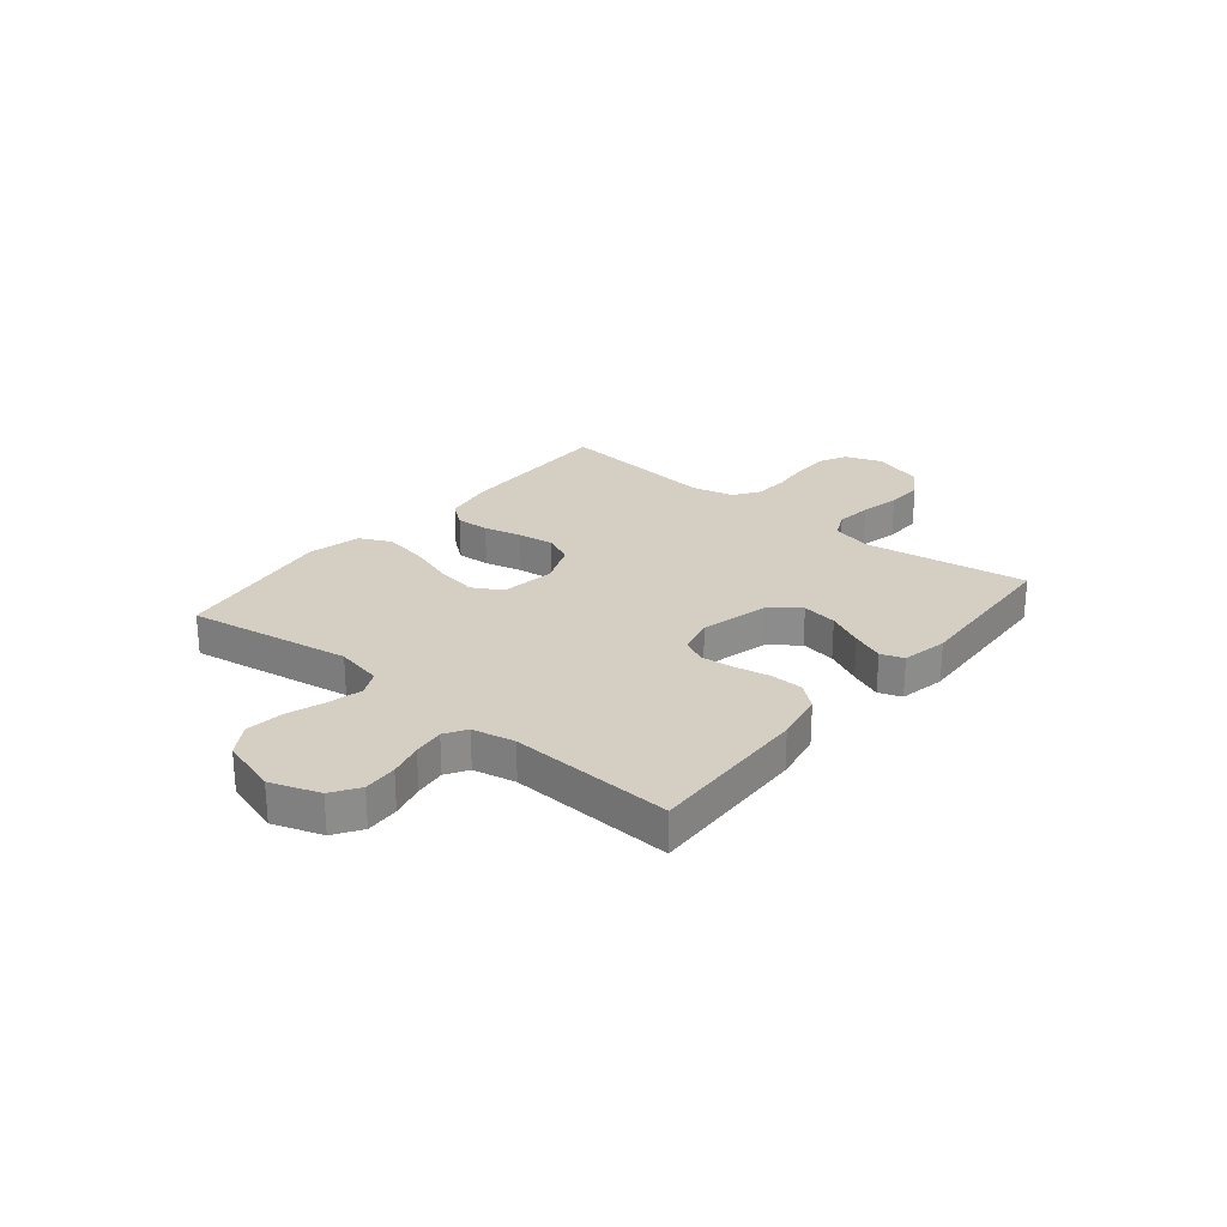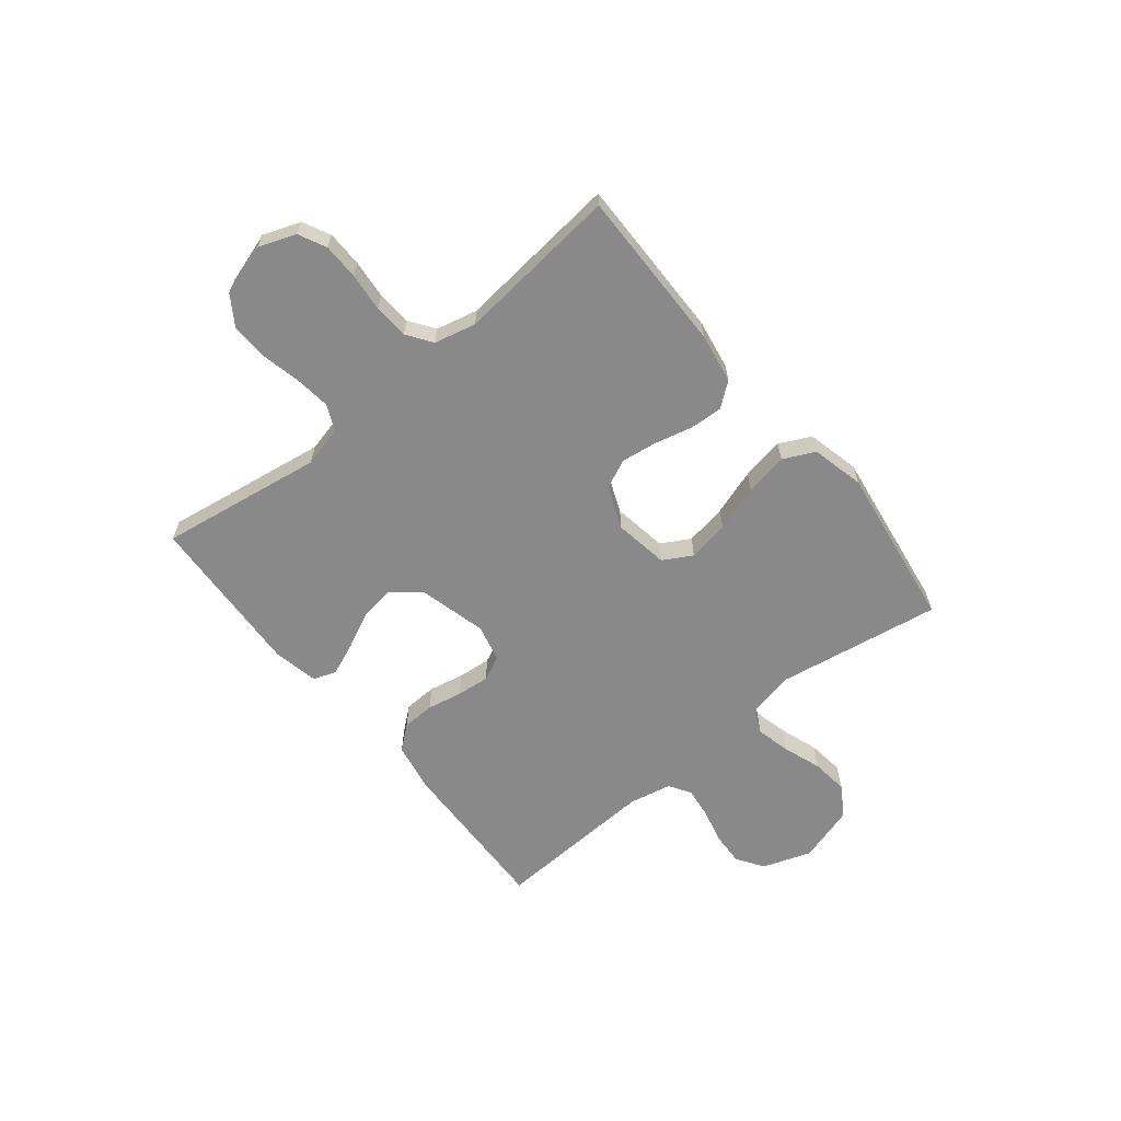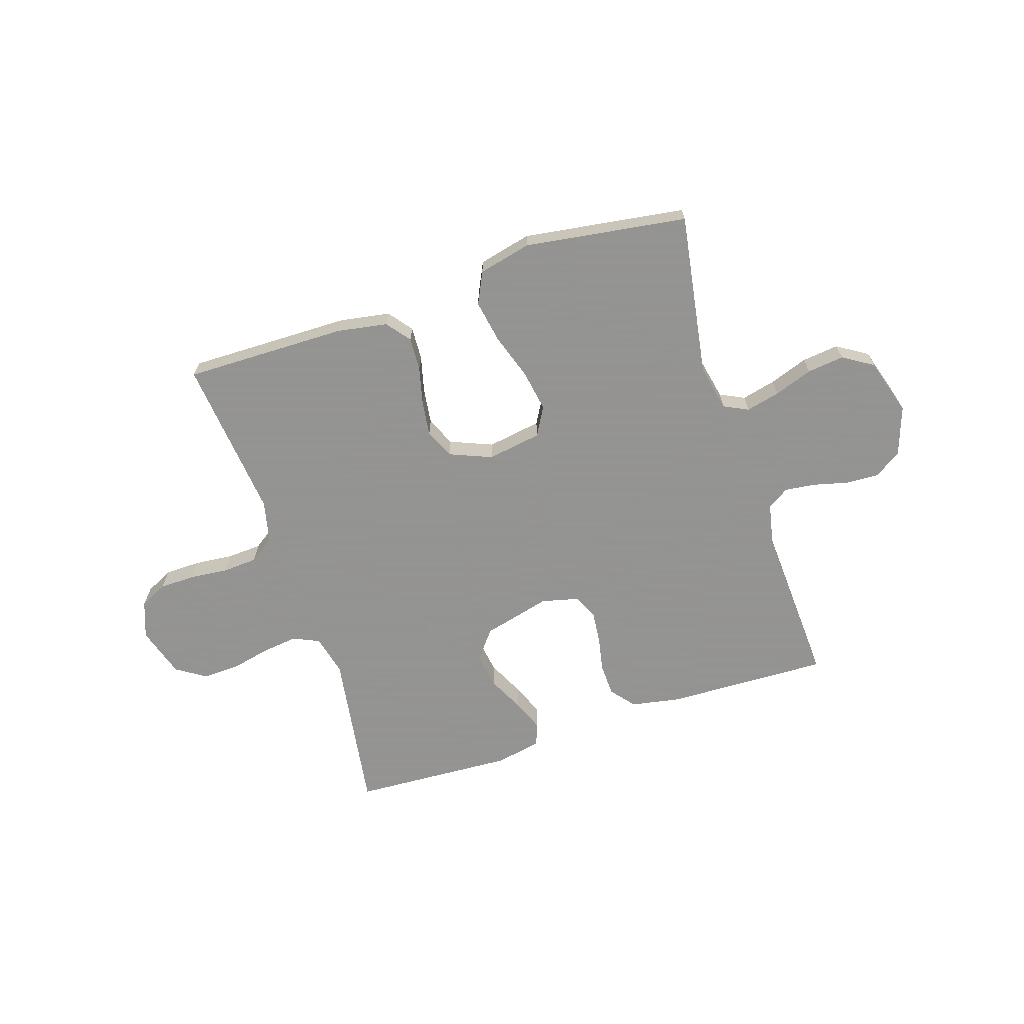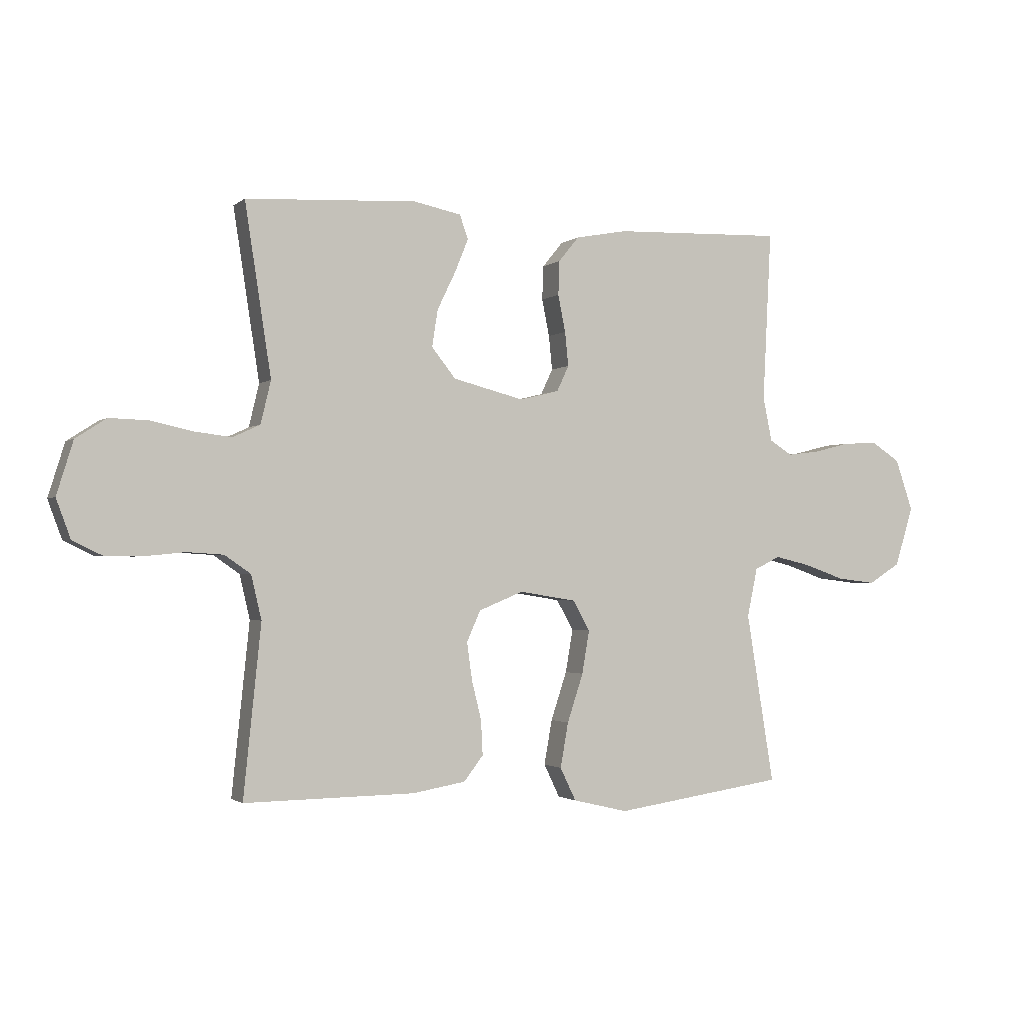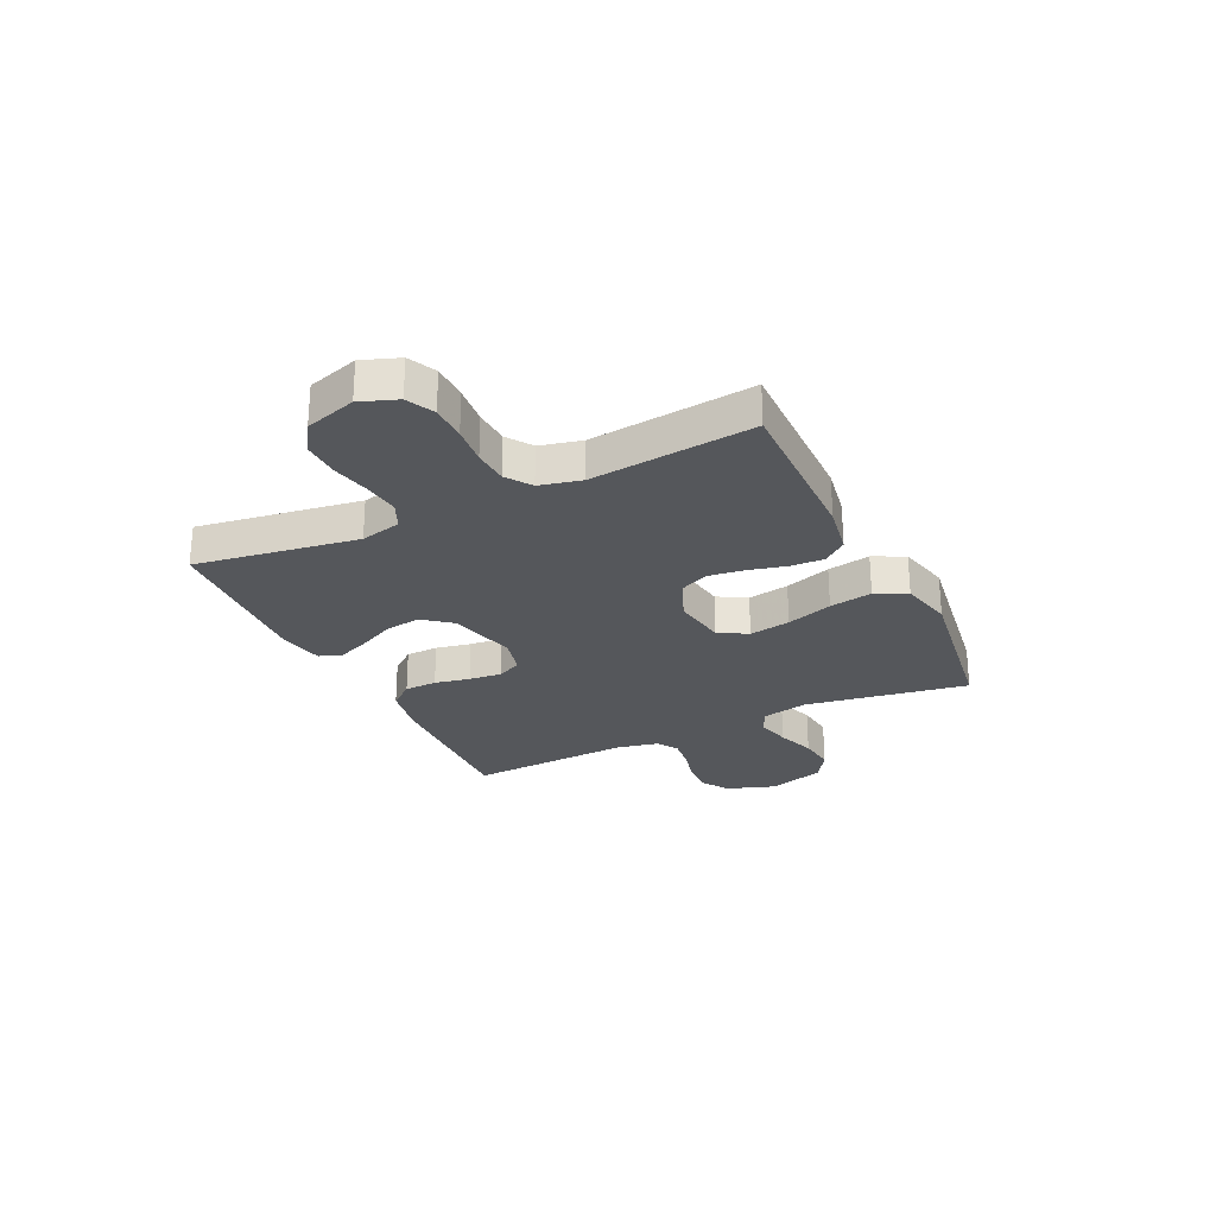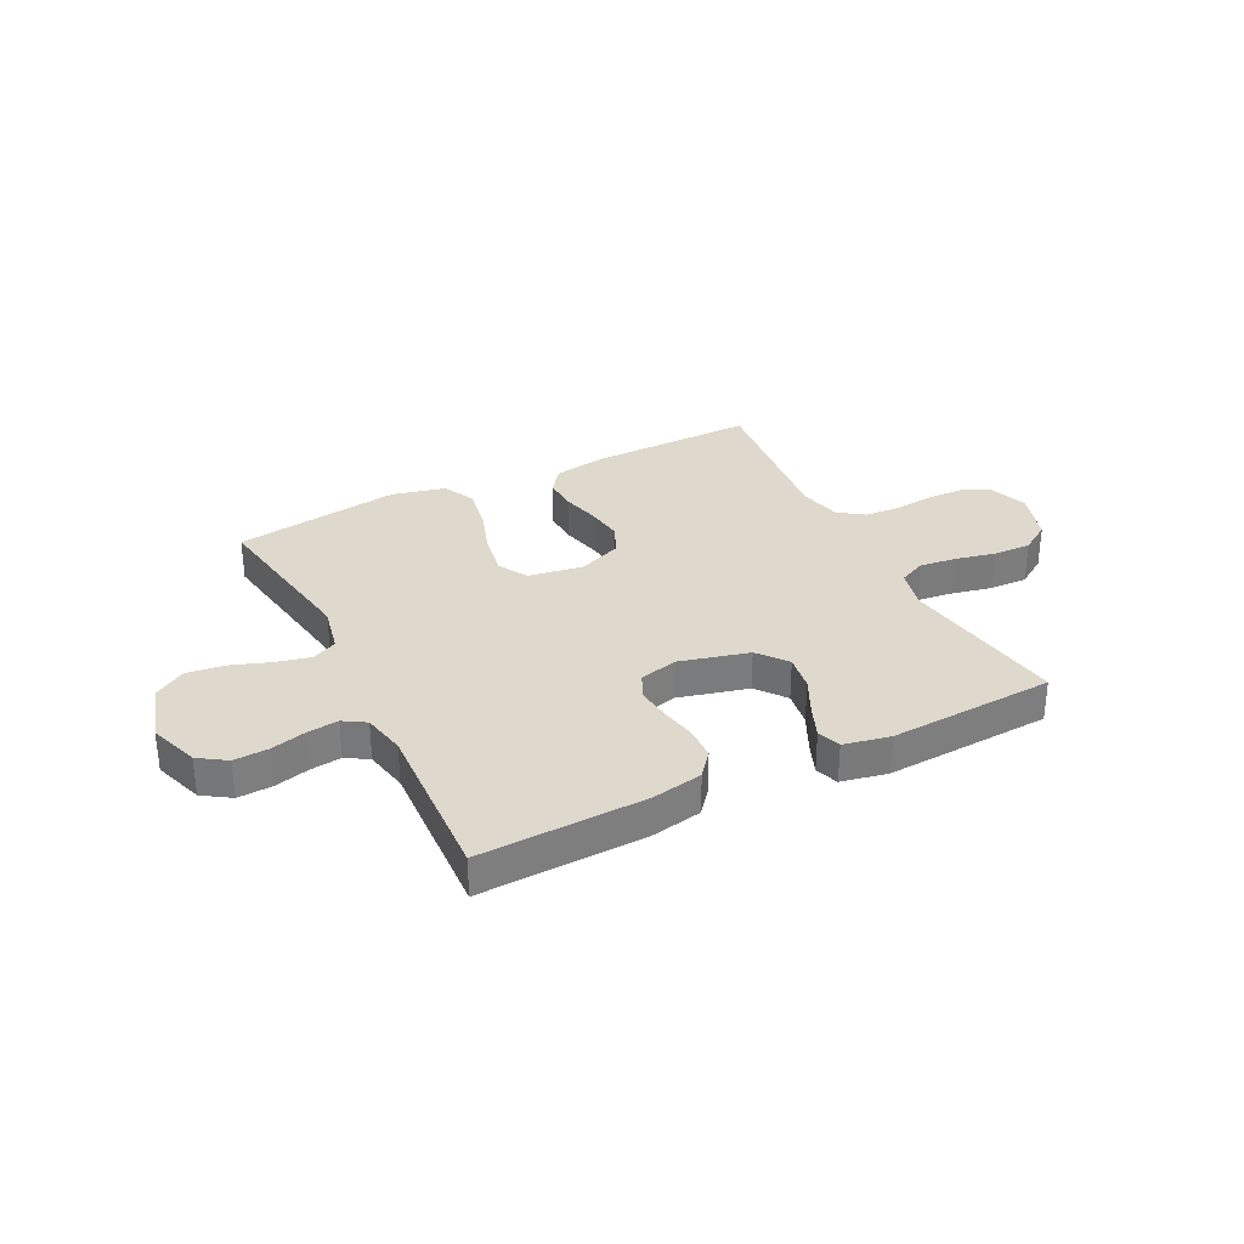
<metadata>
{"format":"obj","ext":"obj","renderer":"f3d","projection":"perspective","resolution":1024,"background":"white","views":[{"elev":25.6,"azim":-50.6,"up":"+Y"},{"elev":-63.2,"azim":129.0,"up":"+Y"},{"elev":-66.9,"azim":-161.9,"up":"+Y"},{"elev":-1.6,"azim":156.9,"up":"+Z"},{"elev":-26.6,"azim":115.6,"up":"+Y"},{"elev":32.0,"azim":-26.7,"up":"+Y"}]}
</metadata>
<code>
v 0.5 0.07 -0.5
v 0.2 0.07 -0.496
v 0.107 0.07 -0.48
v 0.073 0.07 -0.436
v 0.076 0.07 -0.375
v 0.093 0.07 -0.306
v 0.102 0.07 -0.24
v 0.078 0.07 -0.186
v 0 0.07 -0.154
v -0.1 0.07 -0.17
v -0.13 0.07 -0.223
v -0.117 0.07 -0.299
v -0.089 0.07 -0.384
v -0.075 0.07 -0.463
v -0.103 0.07 -0.521
v -0.2 0.07 -0.544
v -0.5 0.07 -0.5
v -0.451 0.07 -0.2
v -0.469 0.07 -0.114
v -0.514 0.07 -0.092
v -0.577 0.07 -0.107
v -0.648 0.07 -0.132
v -0.716 0.07 -0.14
v -0.772 0.07 -0.105
v -0.804 0.07 0
v -0.773 0.07 0.09
v -0.723 0.07 0.123
v -0.661 0.07 0.12
v -0.598 0.07 0.104
v -0.541 0.07 0.097
v -0.501 0.07 0.122
v -0.485 0.07 0.2
v -0.5 0.07 0.5
v -0.2 0.07 0.49
v -0.109 0.07 0.473
v -0.073 0.07 0.429
v -0.071 0.07 0.369
v -0.084 0.07 0.304
v -0.09 0.07 0.244
v -0.069 0.07 0.199
v 0 0.07 0.182
v 0.125 0.07 0.214
v 0.167 0.07 0.267
v 0.157 0.07 0.332
v 0.125 0.07 0.398
v 0.101 0.07 0.457
v 0.116 0.07 0.499
v 0.2 0.07 0.516
v 0.5 0.07 0.5
v 0.454 0.07 0.2
v 0.472 0.07 0.125
v 0.52 0.07 0.103
v 0.586 0.07 0.111
v 0.658 0.07 0.127
v 0.727 0.07 0.129
v 0.781 0.07 0.094
v 0.81 0.07 0
v 0.785 0.07 -0.068
v 0.734 0.07 -0.093
v 0.668 0.07 -0.094
v 0.597 0.07 -0.087
v 0.533 0.07 -0.091
v 0.487 0.07 -0.123
v 0.469 0.07 -0.2
v 0.5 0 -0.5
v 0.2 0 -0.496
v 0.107 0 -0.48
v 0.073 0 -0.436
v 0.076 0 -0.375
v 0.093 0 -0.306
v 0.102 0 -0.24
v 0.078 0 -0.186
v 0 0 -0.154
v -0.1 0 -0.17
v -0.13 0 -0.223
v -0.117 0 -0.299
v -0.089 0 -0.384
v -0.075 0 -0.463
v -0.103 0 -0.521
v -0.2 0 -0.544
v -0.5 0 -0.5
v -0.451 0 -0.2
v -0.469 0 -0.114
v -0.514 0 -0.092
v -0.577 0 -0.107
v -0.648 0 -0.132
v -0.716 0 -0.14
v -0.772 0 -0.105
v -0.804 0 0
v -0.773 0 0.09
v -0.723 0 0.123
v -0.661 0 0.12
v -0.598 0 0.104
v -0.541 0 0.097
v -0.501 0 0.122
v -0.485 0 0.2
v -0.5 0 0.5
v -0.2 0 0.49
v -0.109 0 0.473
v -0.073 0 0.429
v -0.071 0 0.369
v -0.084 0 0.304
v -0.09 0 0.244
v -0.069 0 0.199
v 0 0 0.182
v 0.125 0 0.214
v 0.167 0 0.267
v 0.157 0 0.332
v 0.125 0 0.398
v 0.101 0 0.457
v 0.116 0 0.499
v 0.2 0 0.516
v 0.5 0 0.5
v 0.454 0 0.2
v 0.472 0 0.125
v 0.52 0 0.103
v 0.586 0 0.111
v 0.658 0 0.127
v 0.727 0 0.129
v 0.781 0 0.094
v 0.81 0 0
v 0.785 0 -0.068
v 0.734 0 -0.093
v 0.668 0 -0.094
v 0.597 0 -0.087
v 0.533 0 -0.091
v 0.487 0 -0.123
v 0.469 0 -0.2
f 59 60 61
f 58 59 61
f 57 58 61
f 56 57 61
f 55 56 61
f 54 55 61
f 53 54 61
f 52 53 61 62
f 51 52 62 63
f 48 49 50
f 47 48 50
f 46 47 50
f 45 46 50
f 44 45 50
f 51 63 64
f 50 51 64
f 44 50 64
f 43 44 64
f 36 37 38
f 35 36 38
f 34 35 38
f 33 34 38
f 32 33 38
f 31 32 38 39
f 30 31 39 40
f 27 28 29
f 26 27 29
f 25 26 29
f 24 25 29
f 23 24 29
f 22 23 29
f 21 22 29
f 20 21 29 30
f 30 40 41
f 20 30 41
f 19 20 41
f 16 17 18
f 15 16 18
f 14 15 18
f 13 14 18
f 12 13 18
f 11 12 18 19
f 4 5 6
f 3 4 6
f 2 3 6
f 1 2 6
f 64 1 6
f 64 6 7
f 64 7 8
f 43 64 8
f 42 43 8
f 41 42 8 9
f 10 11 19 41
f 9 10 41
f 125 124 123
f 125 123 122
f 125 122 121
f 125 121 120
f 125 120 119
f 125 119 118
f 125 118 117
f 126 125 117 116
f 127 126 116 115
f 114 113 112
f 114 112 111
f 114 111 110
f 114 110 109
f 114 109 108
f 128 127 115
f 128 115 114
f 128 114 108
f 128 108 107
f 102 101 100
f 102 100 99
f 102 99 98
f 102 98 97
f 102 97 96
f 103 102 96 95
f 104 103 95 94
f 93 92 91
f 93 91 90
f 93 90 89
f 93 89 88
f 93 88 87
f 93 87 86
f 93 86 85
f 94 93 85 84
f 105 104 94
f 105 94 84
f 105 84 83
f 82 81 80
f 82 80 79
f 82 79 78
f 82 78 77
f 82 77 76
f 83 82 76 75
f 70 69 68
f 70 68 67
f 70 67 66
f 70 66 65
f 70 65 128
f 71 70 128
f 72 71 128
f 72 128 107
f 72 107 106
f 73 72 106 105
f 105 83 75 74
f 105 74 73
f 1 65 66 2
f 2 66 67 3
f 3 67 68 4
f 4 68 69 5
f 5 69 70 6
f 6 70 71 7
f 7 71 72 8
f 8 72 73 9
f 9 73 74 10
f 10 74 75 11
f 11 75 76 12
f 12 76 77 13
f 13 77 78 14
f 14 78 79 15
f 15 79 80 16
f 16 80 81 17
f 17 81 82 18
f 18 82 83 19
f 19 83 84 20
f 20 84 85 21
f 21 85 86 22
f 22 86 87 23
f 23 87 88 24
f 24 88 89 25
f 25 89 90 26
f 26 90 91 27
f 27 91 92 28
f 28 92 93 29
f 29 93 94 30
f 30 94 95 31
f 31 95 96 32
f 32 96 97 33
f 33 97 98 34
f 34 98 99 35
f 35 99 100 36
f 36 100 101 37
f 37 101 102 38
f 38 102 103 39
f 39 103 104 40
f 40 104 105 41
f 41 105 106 42
f 42 106 107 43
f 43 107 108 44
f 44 108 109 45
f 45 109 110 46
f 46 110 111 47
f 47 111 112 48
f 48 112 113 49
f 49 113 114 50
f 50 114 115 51
f 51 115 116 52
f 52 116 117 53
f 53 117 118 54
f 54 118 119 55
f 55 119 120 56
f 56 120 121 57
f 57 121 122 58
f 58 122 123 59
f 59 123 124 60
f 60 124 125 61
f 61 125 126 62
f 62 126 127 63
f 63 127 128 64
f 64 128 65 1

</code>
